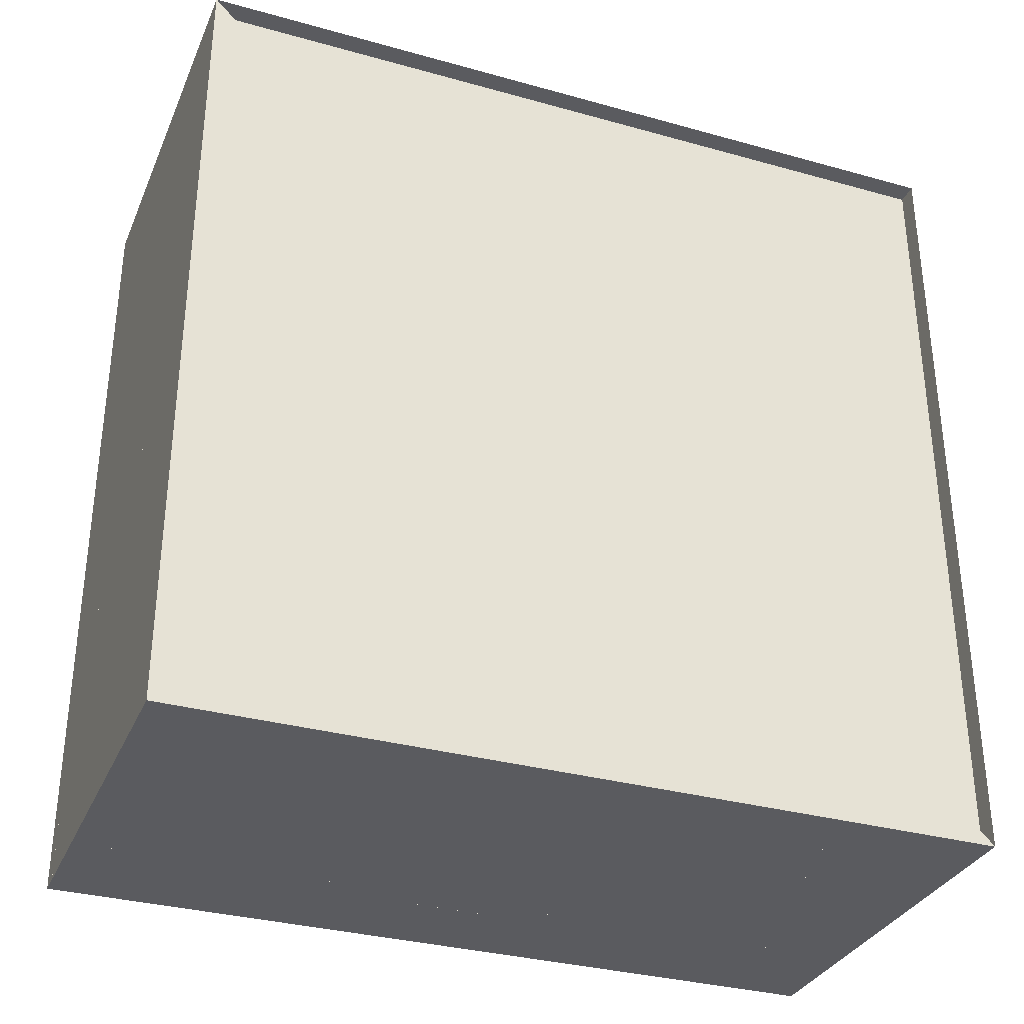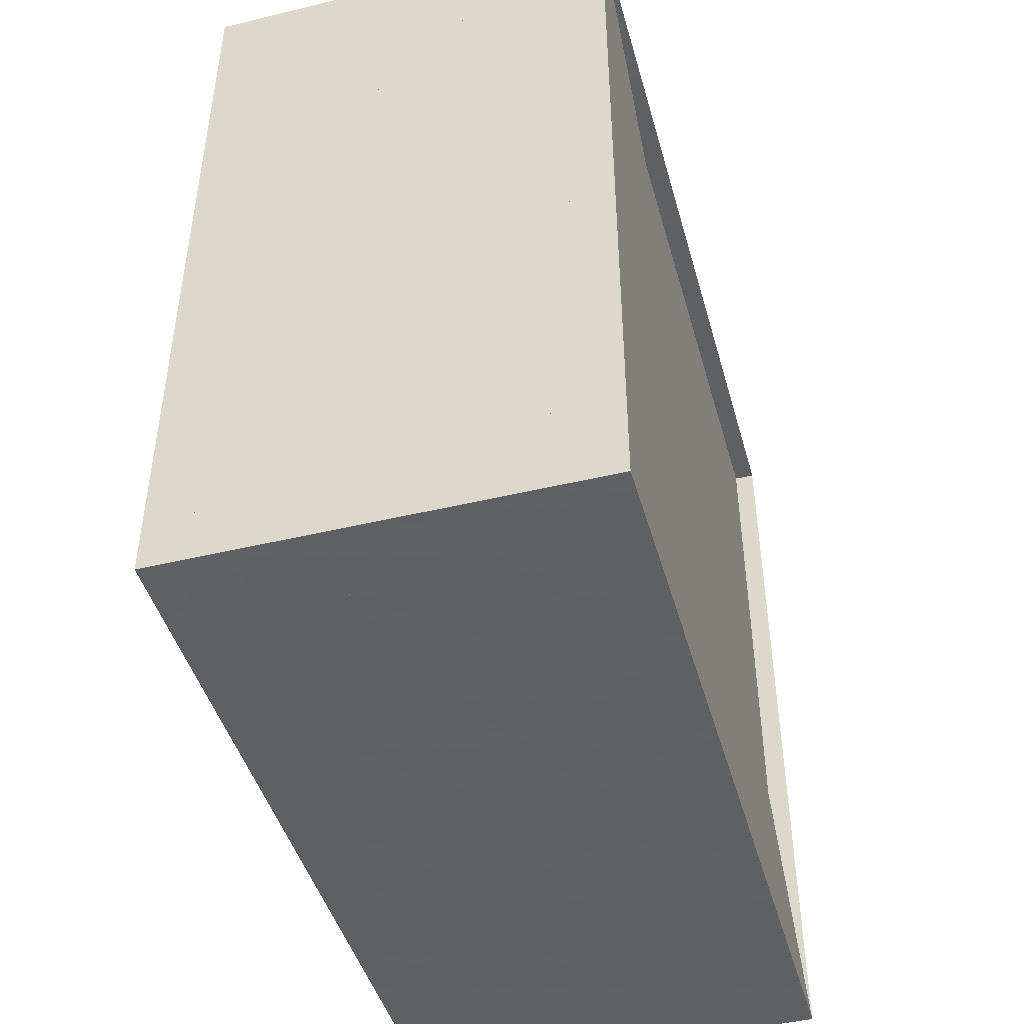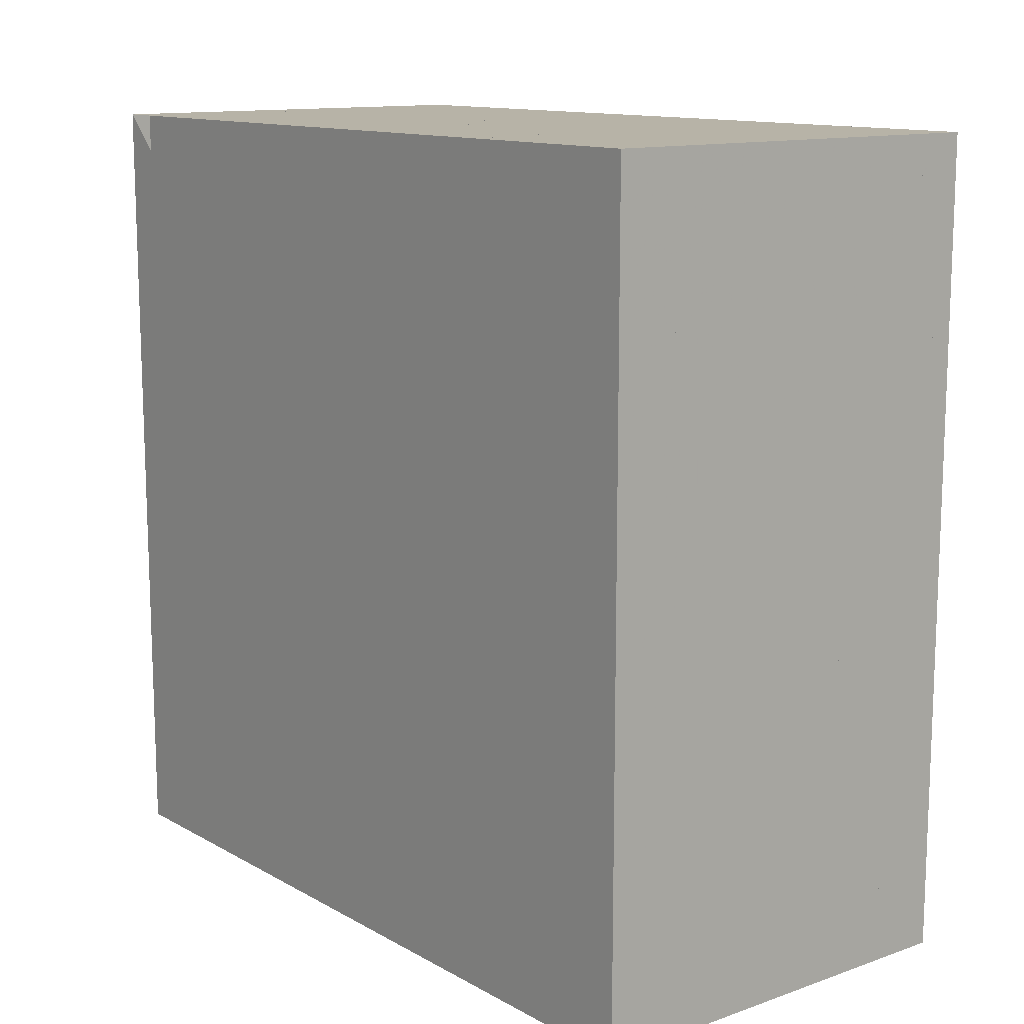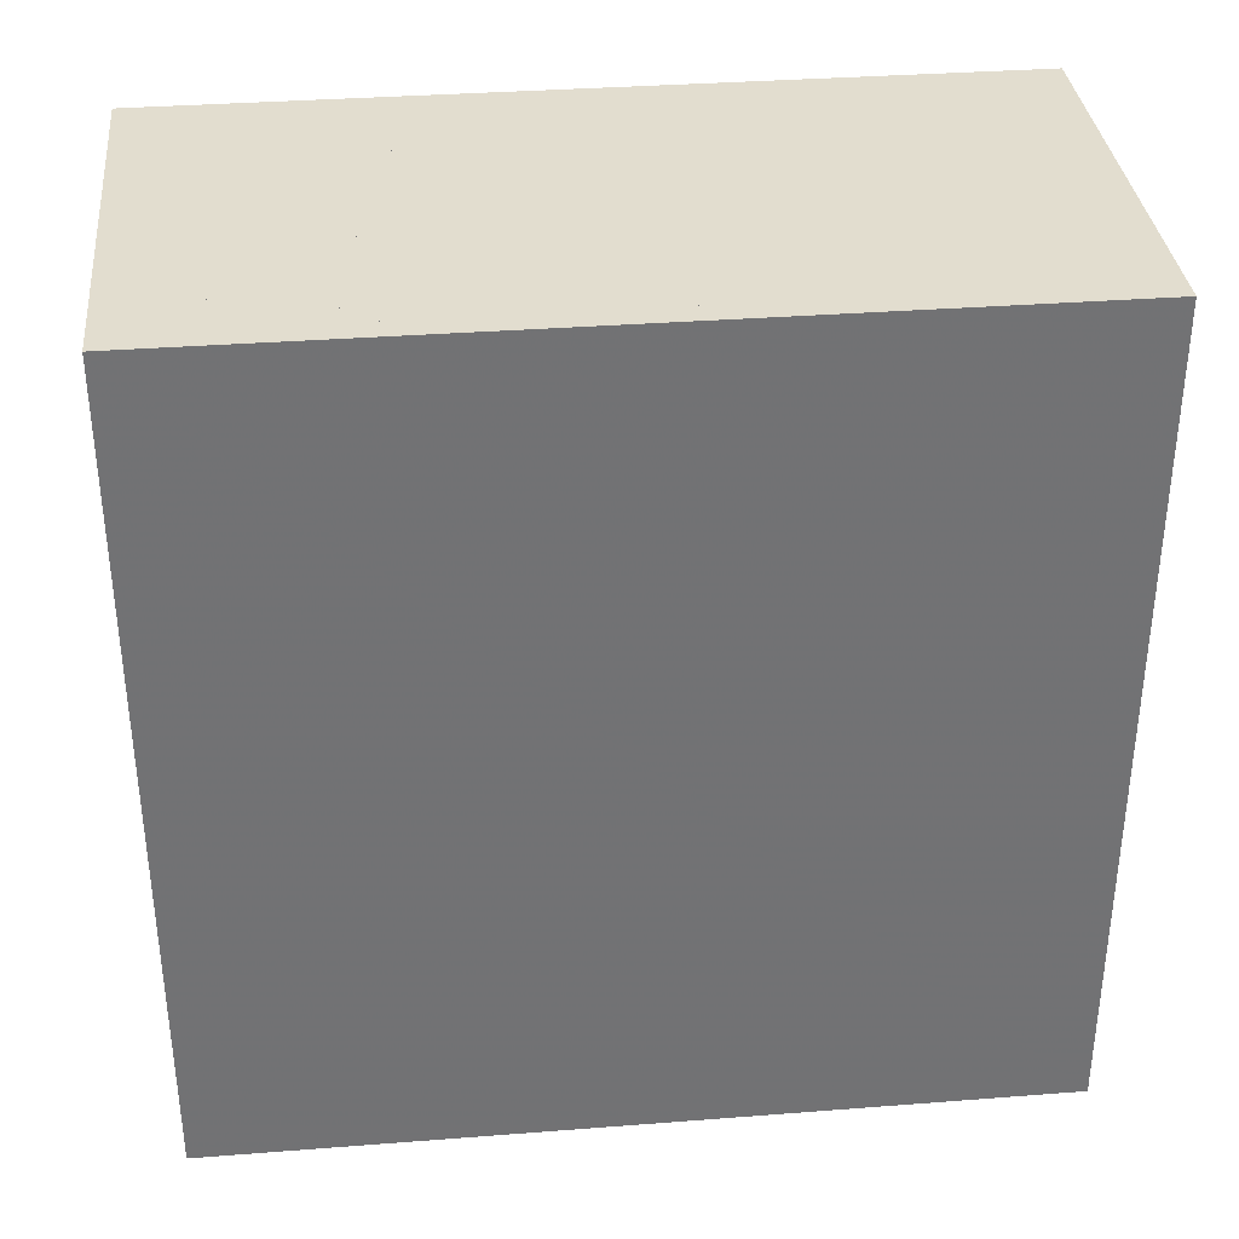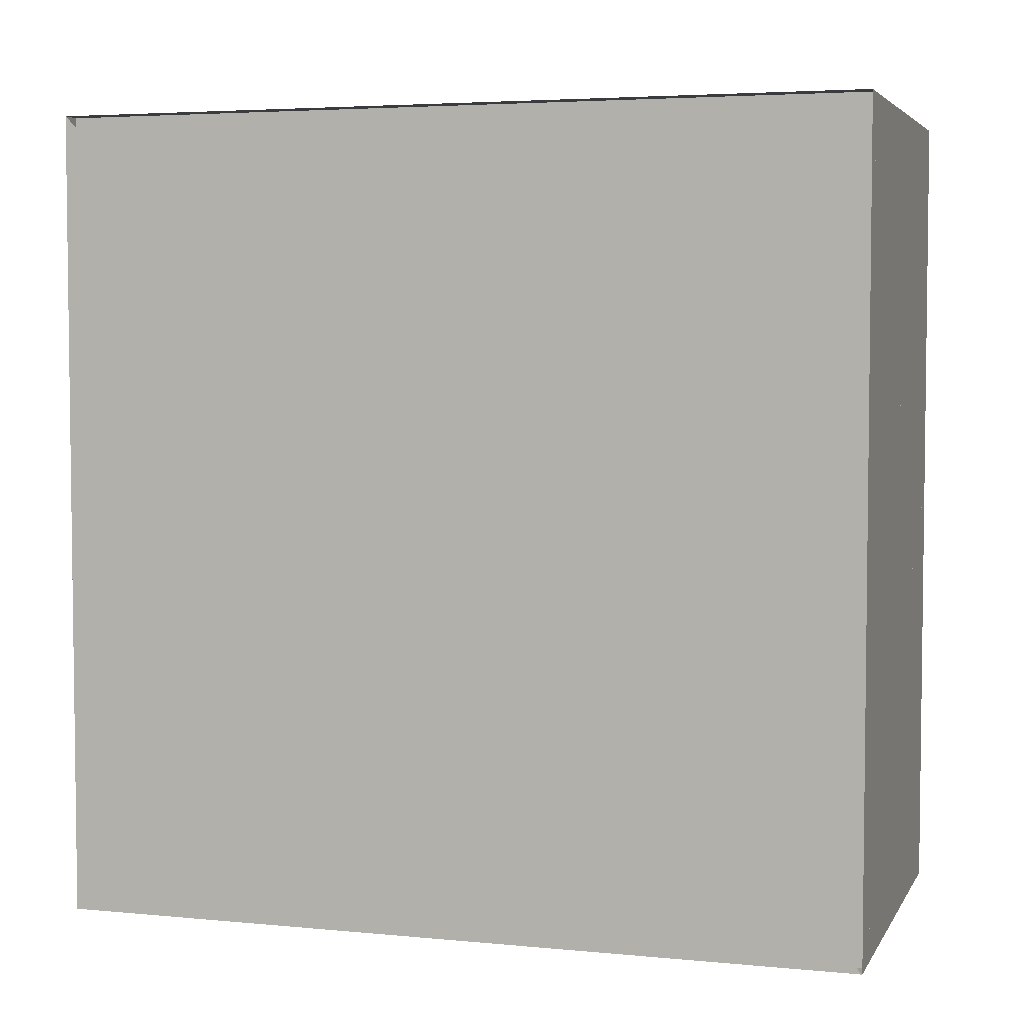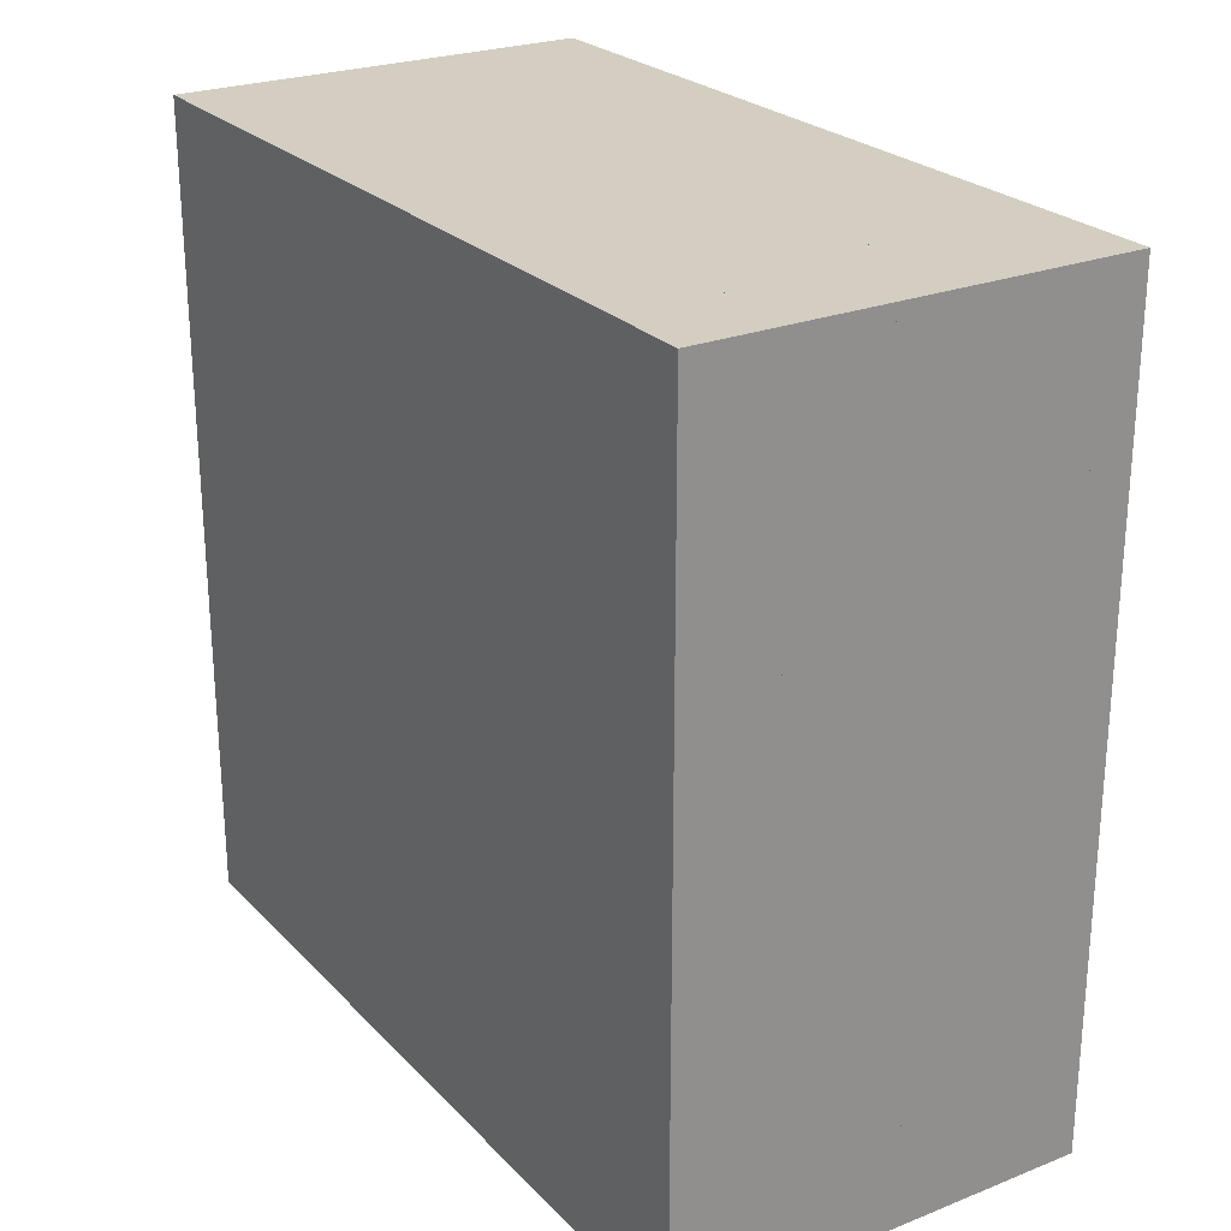
<metadata>
{"format":"obj","ext":"obj","renderer":"f3d","projection":"perspective","resolution":1024,"background":"white","views":[{"elev":-32.8,"azim":-111.1,"up":"+Y"},{"elev":-45.3,"azim":-164.5,"up":"+Y"},{"elev":12.6,"azim":-38.6,"up":"+Y"},{"elev":34.8,"azim":84.1,"up":"+Y"},{"elev":4.3,"azim":-72.6,"up":"+Y"},{"elev":24.9,"azim":147.5,"up":"+Z"}]}
</metadata>
<code>
v 0 -1 -1
v 0 -1 1
v 0 1 1
v 0 1 -1
v 0.05263 -1 -1
v 0.05263 -1 1
v 0.05263 1 1
v 0.05263 1 -1
v 0.1053 -1 -1
v 0.1053 -1 1
v 0.1053 1 1
v 0.1053 1 -1
v 0.1579 -1 -1
v 0.1579 -1 1
v 0.1579 1 1
v 0.1579 1 -1
v 0.2105 -1 -1
v 0.2105 -1 1
v 0.2105 1 1
v 0.2105 1 -1
v 0.2631 -1 -1
v 0.2631 -1 1
v 0.2631 1 1
v 0.2631 1 -1
v 0.3157 -1 -1
v 0.3157 -1 1
v 0.3157 1 1
v 0.3157 1 -1
v 0.3683 -1 -1
v 0.3683 -1 1
v 0.3683 1 1
v 0.3683 1 -1
v 0.4211 -1 -1
v 0.4211 -1 1
v 0.4211 1 1
v 0.4211 1 -1
v 0.4741 -1 -1
v 0.4741 -1 1
v 0.4741 1 1
v 0.4741 1 -1
v 0.5274 -1 -1
v 0.5274 -1 1
v 0.5274 1 1
v 0.5274 1 -1
v 0.5813 -1 -1
v 0.5813 -1 1
v 0.5813 1 1
v 0.5813 1 -1
v 0.6357 -1 -1
v 0.6357 -1 1
v 0.6357 1 1
v 0.6357 1 -1
v 0.6908 -1 -1
v 0.6908 -1 1
v 0.6908 1 1
v 0.6908 1 -1
v 0.7465 -1 -1
v 0.7465 -1 1
v 0.7465 1 1
v 0.7465 1 -1
v 0.8027 -1 -1
v 0.8027 -1 1
v 0.8027 1 1
v 0.8027 1 -1
v 0.8594 -1 -1
v 0.8594 -1 1
v 0.8594 1 1
v 0.8594 1 -1
v 0.9165 -1 -1
v 0.9165 -1 1
v 0.9165 1 1
v 0.9165 1 -1
v 0.974 -1 -1
v 0.974 -1 1
v 0.974 1 1
v 0.974 1 -1
v 1.032 -1 -1
v 1.032 -1 1
v 1.032 1 1
v 1.032 1 -1
f 1 2 4 5
f 5 6 7 8
f 5 6 2 1
f 6 7 3 2
f 7 8 4 3
f 8 5 1 4
f 9 10 11 12
f 9 10 6 5
f 10 11 7 6
f 11 12 8 7
f 12 9 5 8
f 13 14 15 16
f 13 14 10 9
f 14 15 11 10
f 15 16 12 11
f 16 13 9 12
f 17 18 19 20
f 17 18 14 13
f 18 19 15 14
f 19 20 16 15
f 20 17 13 16
f 21 22 23 24
f 21 22 18 17
f 22 23 19 18
f 23 24 20 19
f 24 21 17 20
f 25 26 27 28
f 25 26 22 21
f 26 27 23 22
f 27 28 24 23
f 28 25 21 24
f 29 30 31 32
f 29 30 26 25
f 30 31 27 26
f 31 32 28 27
f 32 29 25 28
f 33 34 35 36
f 33 34 30 29
f 34 35 31 30
f 35 36 32 31
f 36 33 29 32
f 37 38 39 40
f 37 38 34 33
f 38 39 35 34
f 39 40 36 35
f 40 37 33 36
f 41 42 43 44
f 41 42 38 37
f 42 43 39 38
f 43 44 40 39
f 44 41 37 40
f 45 46 47 48
f 45 46 42 41
f 46 47 43 42
f 47 48 44 43
f 48 45 41 44
f 49 50 51 52
f 49 50 46 45
f 50 51 47 46
f 51 52 48 47
f 52 49 45 48
f 53 54 55 56
f 53 54 50 49
f 54 55 51 50
f 55 56 52 51
f 56 53 49 52
f 57 58 59 60
f 57 58 54 53
f 58 59 55 54
f 59 60 56 55
f 60 57 53 56
f 61 62 63 64
f 61 62 58 57
f 62 63 59 58
f 63 64 60 59
f 64 61 57 60
f 65 66 67 68
f 65 66 62 61
f 66 67 63 62
f 67 68 64 63
f 68 65 61 64
f 69 70 71 72
f 69 70 66 65
f 70 71 67 66
f 71 72 68 67
f 72 69 65 68
f 73 74 75 76
f 73 74 70 69
f 74 75 71 70
f 75 76 72 71
f 76 73 69 72
f 77 78 79 80
f 77 78 74 73
f 78 79 75 74
f 79 80 76 75
f 80 77 73 76

</code>
